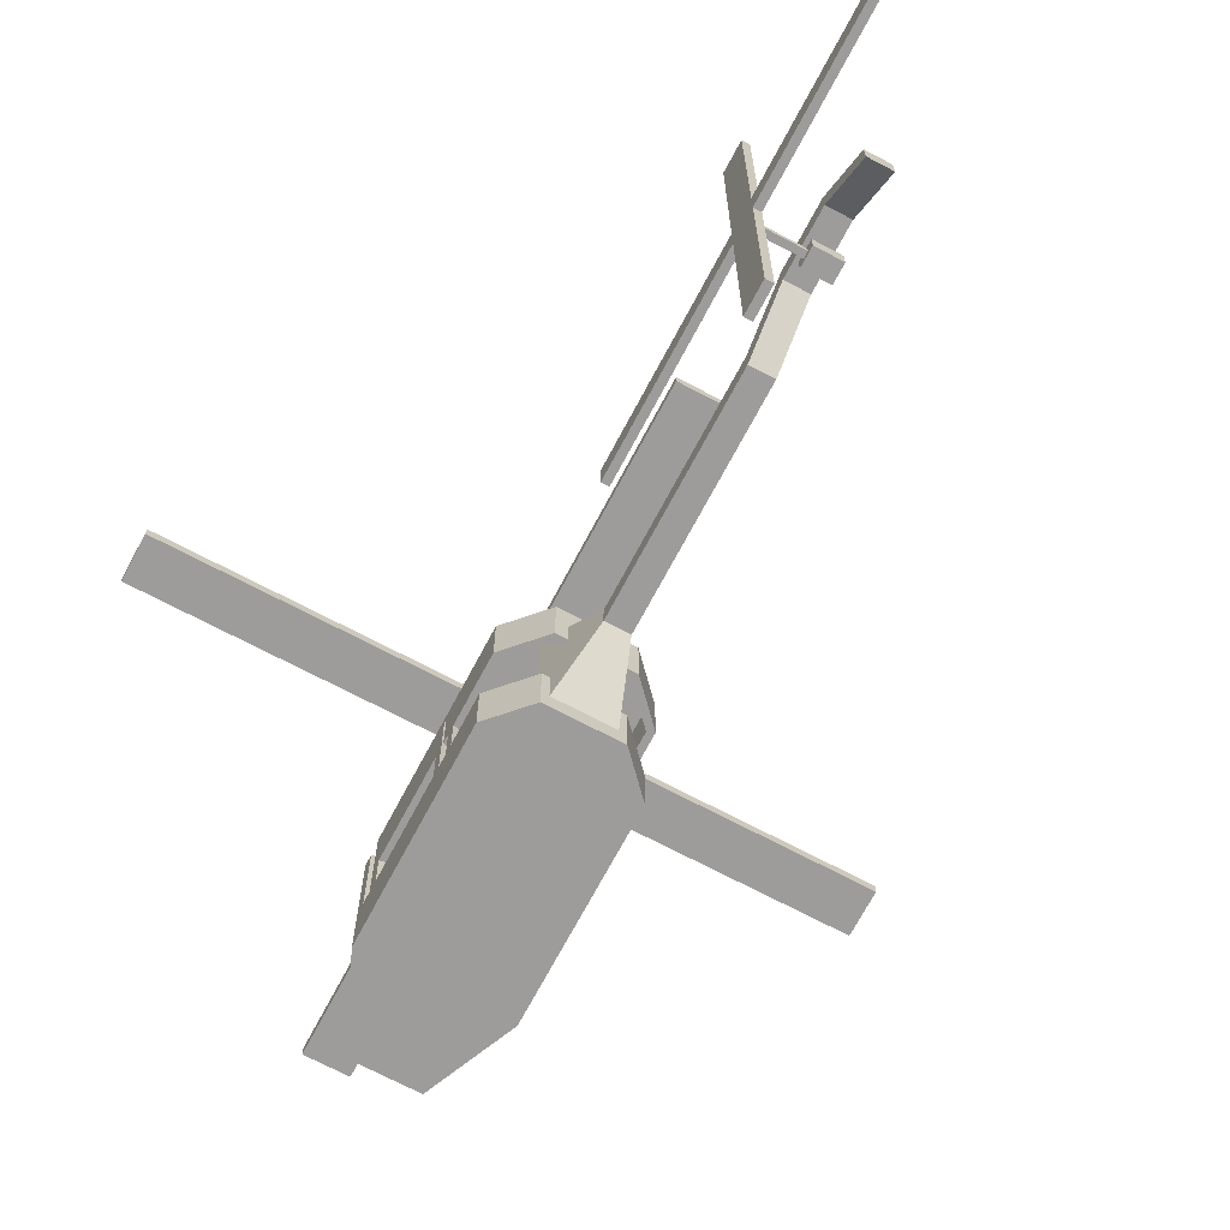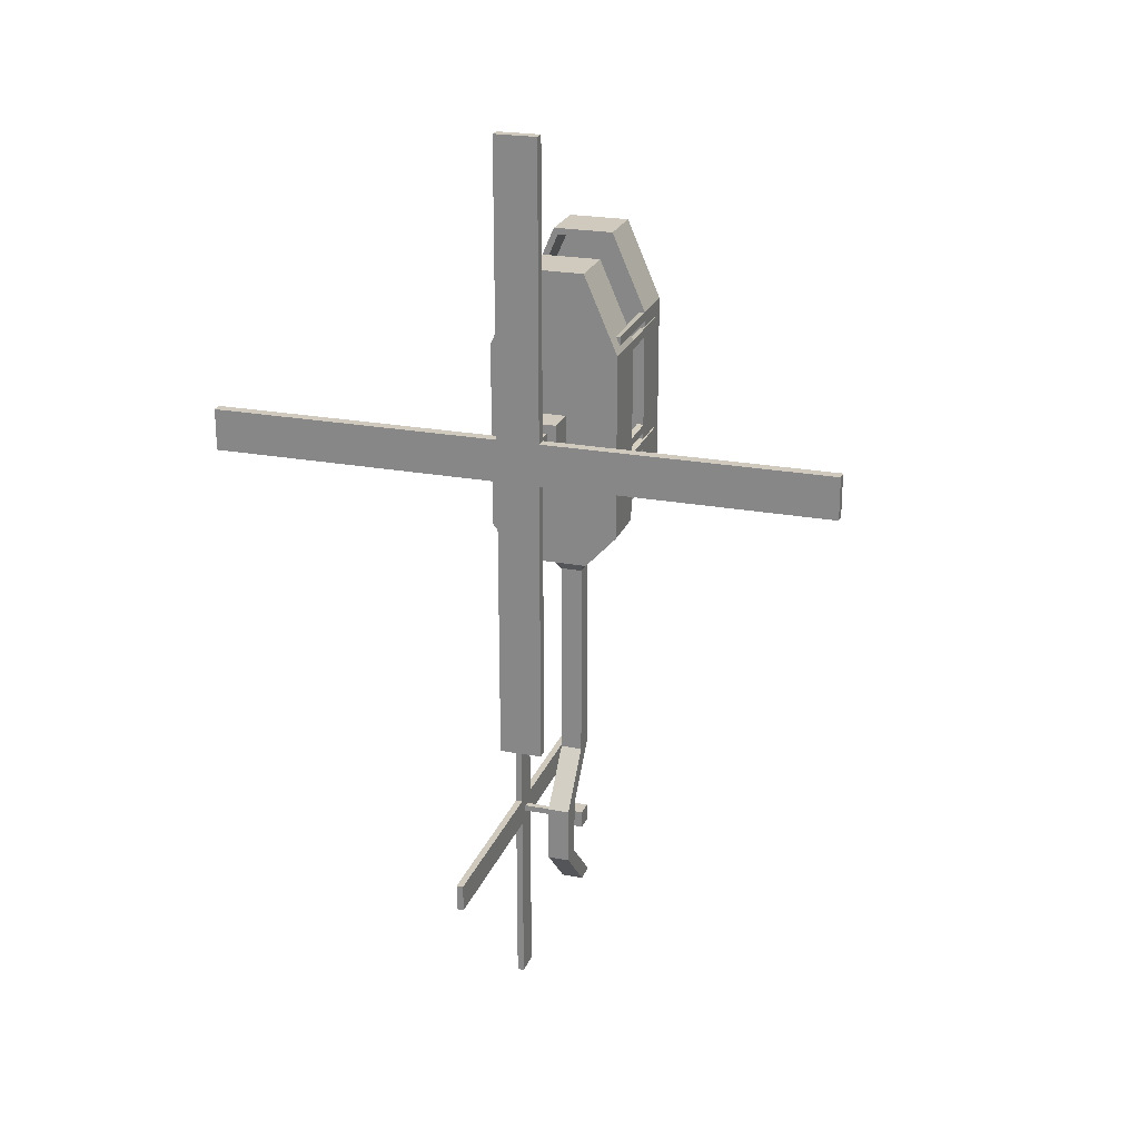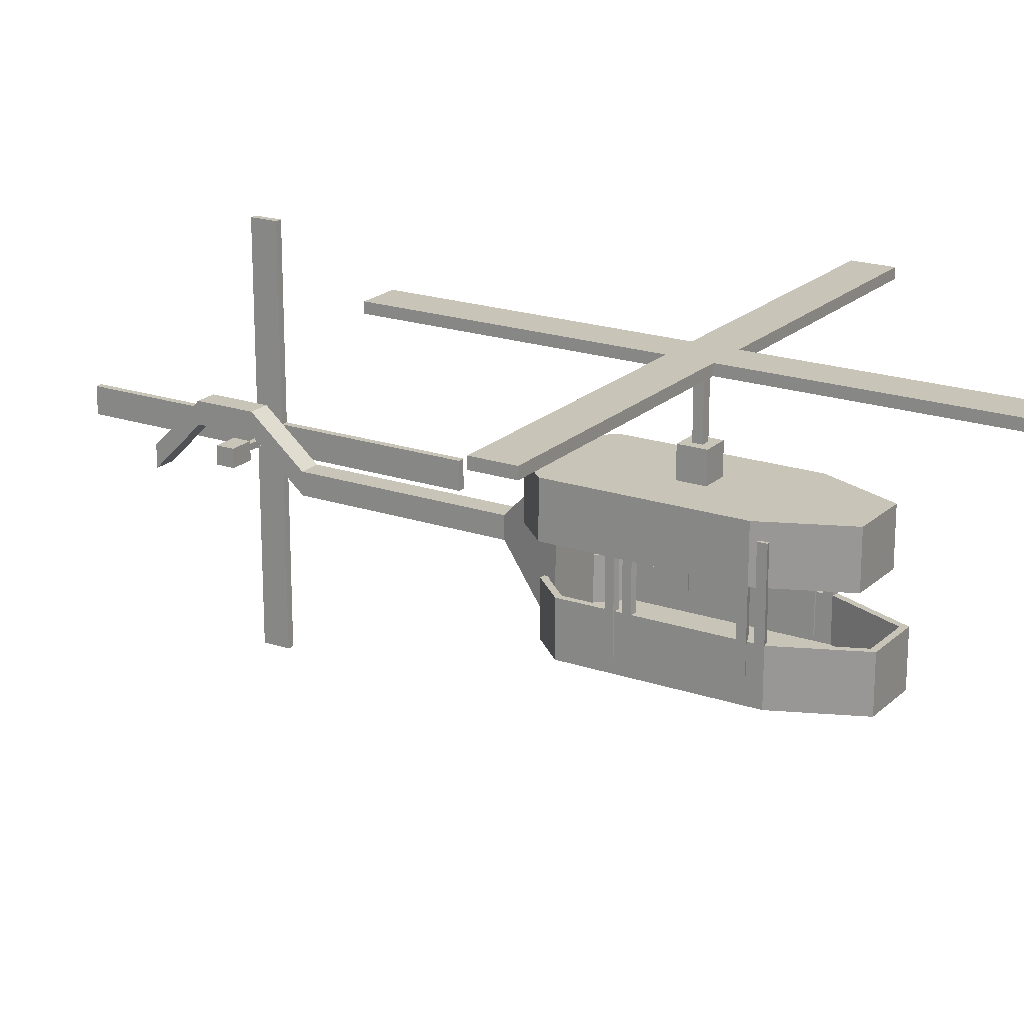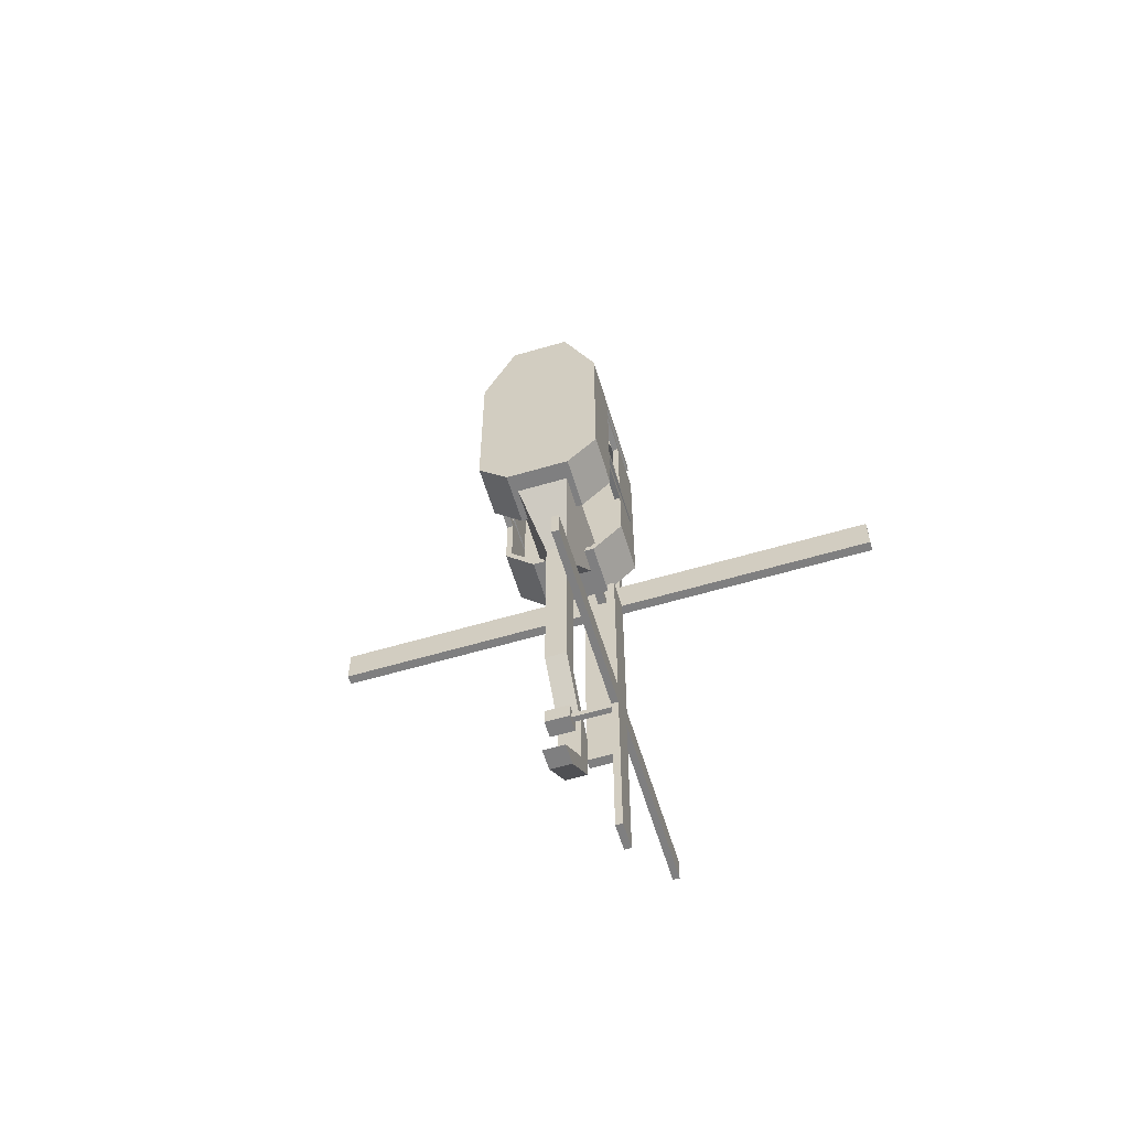
<metadata>
{"format":"obj","ext":"obj","renderer":"f3d","projection":"perspective","resolution":1024,"background":"white","views":[{"elev":-70.1,"azim":152.1,"up":"+Y"},{"elev":23.1,"azim":-162.4,"up":"+Z"},{"elev":20.1,"azim":-58.0,"up":"+Y"},{"elev":-59.9,"azim":16.8,"up":"+Z"}]}
</metadata>
<code>
o Cube
v 1.881 -1.646 -2.974
v 2.086 -2.013 -3.055
v 1.881 -1.646 3.012
v 2.086 -2.013 3.055
v -1.881 -1.646 -2.974
v -2.086 -2.013 -3.055
v -1.881 -1.646 3.012
v -2.086 -2.013 3.055
v 0.848 -1.646 5.394
v 0.9829 -2.013 5.599
v -0.848 -1.646 5.394
v -0.9829 -2.013 5.599
v 0.987 -1.646 -3.927
v 1.076 -2.013 -4.132
v -0.987 -1.646 -3.927
v -1.076 -2.013 -4.132
v 2.086 -1.646 -3.055
v 2.086 -1.646 3.055
v -2.086 -1.646 3.055
v -2.086 -1.646 -3.055
v 0.9829 -1.646 5.599
v -0.9829 -1.646 5.599
v -1.076 -1.646 -4.132
v 1.076 -1.646 -4.132
v 2.086 -0.2563 -3.055
v 2.086 -0.2563 3.055
v -2.086 -0.2563 3.055
v -2.086 -0.2563 -3.055
v 0.9829 -0.2563 5.599
v -0.9829 -0.2563 5.599
v -1.076 -0.2563 -4.132
v 1.076 -0.2563 -4.132
v 1.881 -0.2563 -2.974
v 1.881 -0.2563 3.012
v -1.881 -0.2563 3.012
v -1.881 -0.2563 -2.974
v 0.848 -0.2563 5.394
v -0.848 -0.2563 5.394
v -0.987 -0.2563 -3.927
v 0.987 -0.2563 -3.927
v -2.086 -2.013 2.758
v 2.086 -1.646 2.758
v -2.086 -1.646 2.758
v 2.086 -2.013 2.758
v 1.881 -1.646 2.721
v -1.881 -1.646 2.721
v 2.086 -0.2563 2.758
v -2.086 -0.2563 2.758
v 1.881 -0.2563 2.721
v -1.881 -0.2563 2.721
v -2.086 -1.646 -0.7866
v 2.086 -2.013 -0.7866
v -1.881 -1.646 -0.7514
v -2.086 -0.2563 -0.7866
v -1.881 -0.2563 -0.7514
v -2.086 -2.013 -0.7866
v 2.086 -1.646 -0.7866
v 1.881 -1.646 -0.7514
v 2.086 -0.2563 -0.7866
v 1.881 -0.2563 -0.7514
v -2.086 -1.646 -1.051
v 2.086 -2.013 -1.051
v -1.881 -1.646 -1.011
v -2.086 -0.2563 -1.051
v -1.881 -0.2563 -1.011
v -2.086 -2.013 -1.051
v 2.086 -1.646 -1.051
v 1.881 -1.646 -1.011
v 2.086 -0.2563 -1.051
v 1.881 -0.2563 -1.011
v 2.086 2.465 2.758
v 2.086 2.465 3.055
v 1.881 2.465 2.721
v 1.881 2.465 3.012
v -2.086 2.465 3.055
v -1.881 2.465 3.012
v -2.086 2.465 2.758
v -1.881 2.465 2.721
v 2.086 2.513 -1.051
v 2.086 2.513 -0.7866
v 1.881 2.513 -1.011
v 1.881 2.513 -0.7514
v -1.881 2.513 -0.7514
v -2.086 2.513 -0.7866
v -2.086 2.513 -1.051
v -1.881 2.513 -1.011
v -1.925 2.619 -3.463
v -2.13 2.986 -3.545
v -1.925 2.619 2.522
v -2.13 2.986 2.565
v 1.836 2.619 -3.463
v 2.042 2.986 -3.545
v 1.836 2.619 2.522
v 2.042 2.986 2.565
v -0.892 2.619 4.904
v -1.027 2.986 5.11
v 0.8039 2.619 4.904
v 0.9388 2.986 5.11
v -1.031 2.619 -4.417
v -1.12 2.986 -4.622
v 0.9429 2.619 -4.417
v 1.032 2.986 -4.622
v -2.13 2.619 -3.545
v -2.13 2.619 2.565
v 2.042 2.619 2.565
v 2.042 2.619 -3.545
v -1.027 2.619 5.11
v 0.9388 2.619 5.11
v 1.032 2.619 -4.622
v -1.12 2.619 -4.622
v -2.13 1.23 -3.545
v -2.13 1.23 2.565
v 2.042 1.23 2.565
v 2.042 1.23 -3.545
v -1.027 1.23 5.11
v 0.9388 1.23 5.11
v 1.032 1.23 -4.622
v -1.12 1.23 -4.622
v -1.925 1.23 -3.463
v -1.925 1.23 2.522
v 1.836 1.23 2.522
v 1.836 1.23 -3.463
v -0.892 1.23 4.904
v 0.8039 1.23 4.904
v 0.9429 1.23 -4.417
v -1.031 1.23 -4.417
v 2.042 2.986 2.268
v -2.13 2.619 2.268
v 2.042 2.619 2.268
v -2.13 2.986 2.268
v -1.925 2.619 2.231
v 1.836 2.619 2.231
v -2.13 1.23 2.268
v 2.042 1.23 2.268
v -1.925 1.23 2.231
v 1.836 1.23 2.231
v 2.042 2.619 -1.277
v -2.13 2.986 -1.277
v 1.836 2.619 -1.241
v 2.042 1.23 -1.277
v 1.836 1.23 -1.241
v 2.042 2.986 -1.277
v -2.13 2.619 -1.277
v -1.925 2.619 -1.241
v -2.13 1.23 -1.277
v -1.925 1.23 -1.241
v 2.042 2.619 -1.541
v -2.13 2.986 -1.541
v 1.836 2.619 -1.501
v 2.042 1.23 -1.541
v 1.836 1.23 -1.501
v 2.042 2.986 -1.541
v -2.13 2.619 -1.541
v -1.925 2.619 -1.501
v -2.13 1.23 -1.541
v -1.925 1.23 -1.501
v -2.13 -1.492 2.268
v -2.13 -1.492 2.565
v -1.925 -1.492 2.231
v -1.925 -1.492 2.522
v 2.042 -1.492 2.565
v 1.836 -1.492 2.522
v 2.042 -1.492 2.268
v 1.836 -1.492 2.231
v -2.13 -1.539 -1.541
v -2.13 -1.539 -1.277
v -1.925 -1.539 -1.501
v -1.925 -1.539 -1.241
v 1.836 -1.539 -1.241
v 2.042 -1.539 -1.277
v 2.042 -1.539 -1.541
v 1.836 -1.539 -1.501
v -0.4446 2.74 0.4446
v 0.1524 3.972 -0.1524
v -0.4446 2.74 -0.4446
v 0.1524 3.972 0.1524
v 0.4446 2.74 0.4446
v -0.1524 3.972 -0.1524
v 0.4446 2.74 -0.4446
v -0.1524 3.972 0.1524
v -0.4446 3.972 0.4446
v -0.4446 3.972 -0.4446
v 0.4446 3.972 -0.4446
v 0.4446 3.972 0.4446
v 0.6798 6.03 -0.6798
v 0.6798 6.03 0.6798
v -0.6798 6.03 0.6798
v -0.6798 6.03 -0.6798
v 0.1524 6.03 -0.1524
v 0.1524 6.03 0.1524
v -0.1524 6.03 0.1524
v -0.1524 6.03 -0.1524
v 0.6798 6.373 -0.6798
v 0.6798 6.373 0.6798
v -0.6798 6.373 0.6798
v -0.6798 6.373 -0.6798
v 10.09 6.03 -0.6798
v 10.09 6.03 0.6798
v 10.09 6.373 -0.6798
v 10.09 6.373 0.6798
v -0.6798 6.03 -9.943
v 0.6798 6.03 -9.943
v -0.6798 6.373 -9.943
v 0.6798 6.373 -9.943
v 0.6798 6.03 10.03
v -0.6798 6.03 10.03
v 0.6798 6.373 10.03
v -0.6798 6.373 10.03
v -9.925 6.03 0.6798
v -9.925 6.03 -0.6798
v -9.925 6.373 0.6798
v -9.925 6.373 -0.6798
v -1 -1.849 -3.703
v -1 2.96 -3.703
v -0.3552 0.2654 -5.703
v -0.3552 0.9757 -5.703
v 1 -1.849 -3.703
v 1 2.96 -3.703
v 0.3552 0.2654 -5.703
v 0.3552 0.9757 -5.703
v -0.3552 0.9757 -12.4
v -0.3552 0.2654 -12.4
v 0.3552 0.2654 -12.4
v 0.3552 0.9757 -12.4
v -0.3552 2.443 -14.12
v -0.3552 1.733 -14.12
v 0.3552 1.733 -14.12
v 0.3552 2.443 -14.12
v -0.3552 2.443 -16.01
v -0.3552 1.733 -16.01
v 0.3552 1.733 -16.01
v 0.3552 2.443 -16.01
v -0.3552 0.8346 -17.62
v -0.3552 0.1243 -17.62
v 0.3552 0.1243 -17.62
v 0.3552 0.8346 -17.62
v -0.4856 1.27 -14.72
v 0.3187 0.8803 -15.11
v -0.4856 1.27 -15.3
v 0.3187 0.8803 -14.91
v -0.4856 0.6896 -14.72
v 0.3187 1.079 -15.11
v -0.4856 0.6896 -15.3
v 0.3187 1.079 -14.91
v 0.3187 1.27 -14.72
v 0.3187 1.27 -15.3
v 0.3187 0.6896 -15.3
v 0.3187 0.6896 -14.72
v 1.662 0.5361 -15.45
v 1.662 0.5361 -14.56
v 1.662 1.424 -14.56
v 1.662 1.424 -15.45
v 1.662 0.8803 -15.11
v 1.662 0.8803 -14.91
v 1.662 1.079 -14.91
v 1.662 1.079 -15.11
v 1.886 0.5361 -15.45
v 1.886 0.5361 -14.56
v 1.886 1.424 -14.56
v 1.886 1.424 -15.45
v 1.662 -5.607 -15.45
v 1.662 -5.607 -14.56
v 1.886 -5.607 -15.45
v 1.886 -5.607 -14.56
v 1.662 1.424 -21.5
v 1.662 0.5361 -21.5
v 1.886 1.424 -21.5
v 1.886 0.5361 -21.5
v 1.662 0.5361 -8.463
v 1.662 1.424 -8.463
v 1.886 0.5361 -8.463
v 1.886 1.424 -8.463
v 1.662 7.458 -14.56
v 1.662 7.458 -15.45
v 1.886 7.458 -14.56
v 1.886 7.458 -15.45
f 46 3 45
f 4 12 8
f 61 6 66
f 44 8 41
f 42 4 44
f 6 14 2
f 21 12 10
f 7 9 3
f 18 10 4
f 8 22 19
f 23 14 16
f 1 15 5
f 2 24 17
f 20 16 6
f 17 69 67
f 5 65 63
f 21 30 22
f 3 49 45
f 15 36 5
f 20 31 23
f 1 40 13
f 18 29 21
f 34 73 49
f 36 64 65
f 38 29 37
f 38 27 30
f 37 26 34
f 40 31 39
f 40 25 32
f 39 28 36
f 11 37 9
f 23 32 24
f 7 38 11
f 19 48 43
f 9 34 3
f 22 27 19
f 13 39 15
f 24 25 17
f 43 54 51
f 50 76 35
f 49 59 60
f 45 60 58
f 46 35 7
f 42 26 18
f 57 44 52
f 52 41 56
f 19 41 8
f 53 45 58
f 63 58 68
f 62 56 66
f 67 52 62
f 58 70 68
f 60 81 70
f 51 64 61
f 50 54 48
f 53 50 46
f 57 47 42
f 43 56 41
f 61 28 20
f 33 69 25
f 68 33 1
f 17 62 2
f 2 66 6
f 5 68 1
f 70 79 69
f 63 55 53
f 67 59 57
f 51 66 56
f 74 71 73
f 76 77 75
f 27 77 48
f 26 74 34
f 49 71 47
f 47 72 26
f 35 75 27
f 48 78 50
f 81 80 79
f 86 84 83
f 55 84 54
f 64 86 65
f 59 82 60
f 54 85 64
f 69 80 59
f 65 83 55
f 46 7 3
f 4 10 12
f 61 20 6
f 44 4 8
f 42 18 4
f 6 16 14
f 21 22 12
f 7 11 9
f 18 21 10
f 8 12 22
f 23 24 14
f 1 13 15
f 2 14 24
f 20 23 16
f 17 25 69
f 5 36 65
f 21 29 30
f 3 34 49
f 15 39 36
f 20 28 31
f 1 33 40
f 18 26 29
f 34 74 73
f 36 28 64
f 38 30 29
f 38 35 27
f 37 29 26
f 40 32 31
f 40 33 25
f 39 31 28
f 11 38 37
f 23 31 32
f 7 35 38
f 19 27 48
f 9 37 34
f 22 30 27
f 13 40 39
f 24 32 25
f 43 48 54
f 50 78 76
f 49 47 59
f 45 49 60
f 46 50 35
f 42 47 26
f 57 42 44
f 52 44 41
f 19 43 41
f 53 46 45
f 63 53 58
f 62 52 56
f 67 57 52
f 58 60 70
f 60 82 81
f 51 54 64
f 50 55 54
f 53 55 50
f 57 59 47
f 43 51 56
f 61 64 28
f 33 70 69
f 68 70 33
f 17 67 62
f 2 62 66
f 5 63 68
f 70 81 79
f 63 65 55
f 67 69 59
f 51 61 66
f 74 72 71
f 76 78 77
f 27 75 77
f 26 72 74
f 49 73 71
f 47 71 72
f 35 76 75
f 48 77 78
f 81 82 80
f 86 85 84
f 55 83 84
f 64 85 86
f 59 80 82
f 54 84 85
f 69 79 80
f 65 86 83
f 132 89 131
f 90 98 94
f 147 92 152
f 130 94 127
f 128 90 130
f 92 100 88
f 107 98 96
f 93 95 89
f 104 96 90
f 94 108 105
f 109 100 102
f 91 99 101
f 88 110 103
f 106 102 92
f 103 155 153
f 91 151 149
f 108 115 116
f 89 135 131
f 101 122 91
f 106 117 109
f 87 126 99
f 104 115 107
f 120 159 135
f 122 150 151
f 124 115 123
f 124 113 116
f 123 112 120
f 126 117 125
f 126 111 118
f 125 114 122
f 95 124 123
f 109 118 110
f 93 124 97
f 105 134 129
f 95 120 89
f 108 113 105
f 101 126 125
f 110 111 103
f 129 140 137
f 136 162 121
f 135 145 146
f 131 146 144
f 132 121 93
f 128 112 104
f 143 130 138
f 138 127 142
f 105 127 94
f 139 131 144
f 149 144 154
f 148 142 152
f 153 138 148
f 144 156 154
f 146 167 156
f 137 150 147
f 136 140 134
f 139 136 132
f 143 133 128
f 129 142 127
f 147 114 106
f 119 155 111
f 154 119 87
f 103 148 88
f 88 152 92
f 91 154 87
f 156 165 155
f 149 141 139
f 153 145 143
f 137 152 142
f 160 157 159
f 162 163 161
f 113 163 134
f 112 160 120
f 133 159 157
f 133 158 112
f 121 161 113
f 136 163 164
f 167 166 165
f 172 170 169
f 140 169 170
f 150 172 151
f 146 166 168
f 140 171 150
f 155 166 145
f 151 169 141
f 181 175 173
f 182 179 175
f 183 177 179
f 184 173 177
f 179 173 175
f 178 189 174
f 176 181 174
f 180 182 176
f 178 183 180
f 174 184 178
f 188 202 185
f 176 191 180
f 180 192 178
f 174 190 176
f 186 189 185
f 187 190 186
f 188 191 187
f 185 192 188
f 194 196 195
f 194 205 186
f 188 212 196
f 186 200 194
f 197 200 198
f 194 199 193
f 193 197 185
f 185 198 186
f 201 204 202
f 196 201 188
f 185 204 193
f 193 203 196
f 205 208 206
f 186 206 187
f 187 208 195
f 195 207 194
f 209 212 210
f 196 211 195
f 195 209 187
f 187 210 188
f 214 215 213
f 220 221 216
f 219 218 217
f 218 213 217
f 219 213 215
f 216 218 220
f 224 225 221
f 216 222 215
f 219 224 220
f 215 223 219
f 227 232 228
f 221 226 222
f 224 227 228
f 222 227 223
f 230 235 231
f 226 231 227
f 228 229 225
f 225 230 226
f 233 235 234
f 232 233 229
f 230 233 234
f 231 236 232
f 245 239 237
f 246 243 239
f 247 241 243
f 248 237 241
f 243 237 239
f 242 253 238
f 240 245 238
f 244 246 240
f 242 247 244
f 242 245 248
f 252 266 249
f 244 254 255
f 244 256 242
f 238 254 240
f 250 253 249
f 251 254 250
f 252 255 251
f 252 253 256
f 258 260 259
f 258 269 250
f 252 276 260
f 250 264 258
f 261 264 262
f 258 263 257
f 257 261 249
f 249 262 250
f 265 268 266
f 260 265 252
f 249 268 257
f 257 267 260
f 270 271 272
f 250 270 251
f 251 272 259
f 259 271 258
f 273 276 274
f 260 275 259
f 259 273 251
f 251 274 252
f 132 93 89
f 90 96 98
f 147 106 92
f 130 90 94
f 128 104 90
f 92 102 100
f 107 108 98
f 93 97 95
f 104 107 96
f 94 98 108
f 109 110 100
f 91 87 99
f 88 100 110
f 106 109 102
f 103 111 155
f 91 122 151
f 108 107 115
f 89 120 135
f 101 125 122
f 106 114 117
f 87 119 126
f 104 112 115
f 120 160 159
f 122 114 150
f 124 116 115
f 124 121 113
f 123 115 112
f 126 118 117
f 126 119 111
f 125 117 114
f 95 97 124
f 109 117 118
f 93 121 124
f 105 113 134
f 95 123 120
f 108 116 113
f 101 99 126
f 110 118 111
f 129 134 140
f 136 164 162
f 135 133 145
f 131 135 146
f 132 136 121
f 128 133 112
f 143 128 130
f 138 130 127
f 105 129 127
f 139 132 131
f 149 139 144
f 148 138 142
f 153 143 138
f 144 146 156
f 146 168 167
f 137 140 150
f 136 141 140
f 139 141 136
f 143 145 133
f 129 137 142
f 147 150 114
f 119 156 155
f 154 156 119
f 103 153 148
f 88 148 152
f 91 149 154
f 156 167 165
f 149 151 141
f 153 155 145
f 137 147 152
f 160 158 157
f 162 164 163
f 113 161 163
f 112 158 160
f 133 135 159
f 133 157 158
f 121 162 161
f 136 134 163
f 167 168 166
f 172 171 170
f 140 141 169
f 150 171 172
f 146 145 166
f 140 170 171
f 155 165 166
f 151 172 169
f 181 182 175
f 182 183 179
f 183 184 177
f 184 181 173
f 179 177 173
f 178 192 189
f 176 182 181
f 180 183 182
f 178 184 183
f 174 181 184
f 188 201 202
f 176 190 191
f 180 191 192
f 174 189 190
f 186 190 189
f 187 191 190
f 188 192 191
f 185 189 192
f 194 193 196
f 194 207 205
f 188 210 212
f 186 198 200
f 197 199 200
f 194 200 199
f 193 199 197
f 185 197 198
f 201 203 204
f 196 203 201
f 185 202 204
f 193 204 203
f 205 207 208
f 186 205 206
f 187 206 208
f 195 208 207
f 209 211 212
f 196 212 211
f 195 211 209
f 187 209 210
f 214 216 215
f 220 224 221
f 219 220 218
f 218 214 213
f 219 217 213
f 216 214 218
f 224 228 225
f 216 221 222
f 219 223 224
f 215 222 223
f 227 231 232
f 221 225 226
f 224 223 227
f 222 226 227
f 230 234 235
f 226 230 231
f 228 232 229
f 225 229 230
f 233 236 235
f 232 236 233
f 230 229 233
f 231 235 236
f 245 246 239
f 246 247 243
f 247 248 241
f 248 245 237
f 243 241 237
f 242 256 253
f 240 246 245
f 244 247 246
f 242 248 247
f 242 238 245
f 252 265 266
f 244 240 254
f 244 255 256
f 238 253 254
f 250 254 253
f 251 255 254
f 252 256 255
f 252 249 253
f 258 257 260
f 258 271 269
f 252 274 276
f 250 262 264
f 261 263 264
f 258 264 263
f 257 263 261
f 249 261 262
f 265 267 268
f 260 267 265
f 249 266 268
f 257 268 267
f 270 269 271
f 250 269 270
f 251 270 272
f 259 272 271
f 273 275 276
f 260 276 275
f 259 275 273
f 251 273 274

</code>
